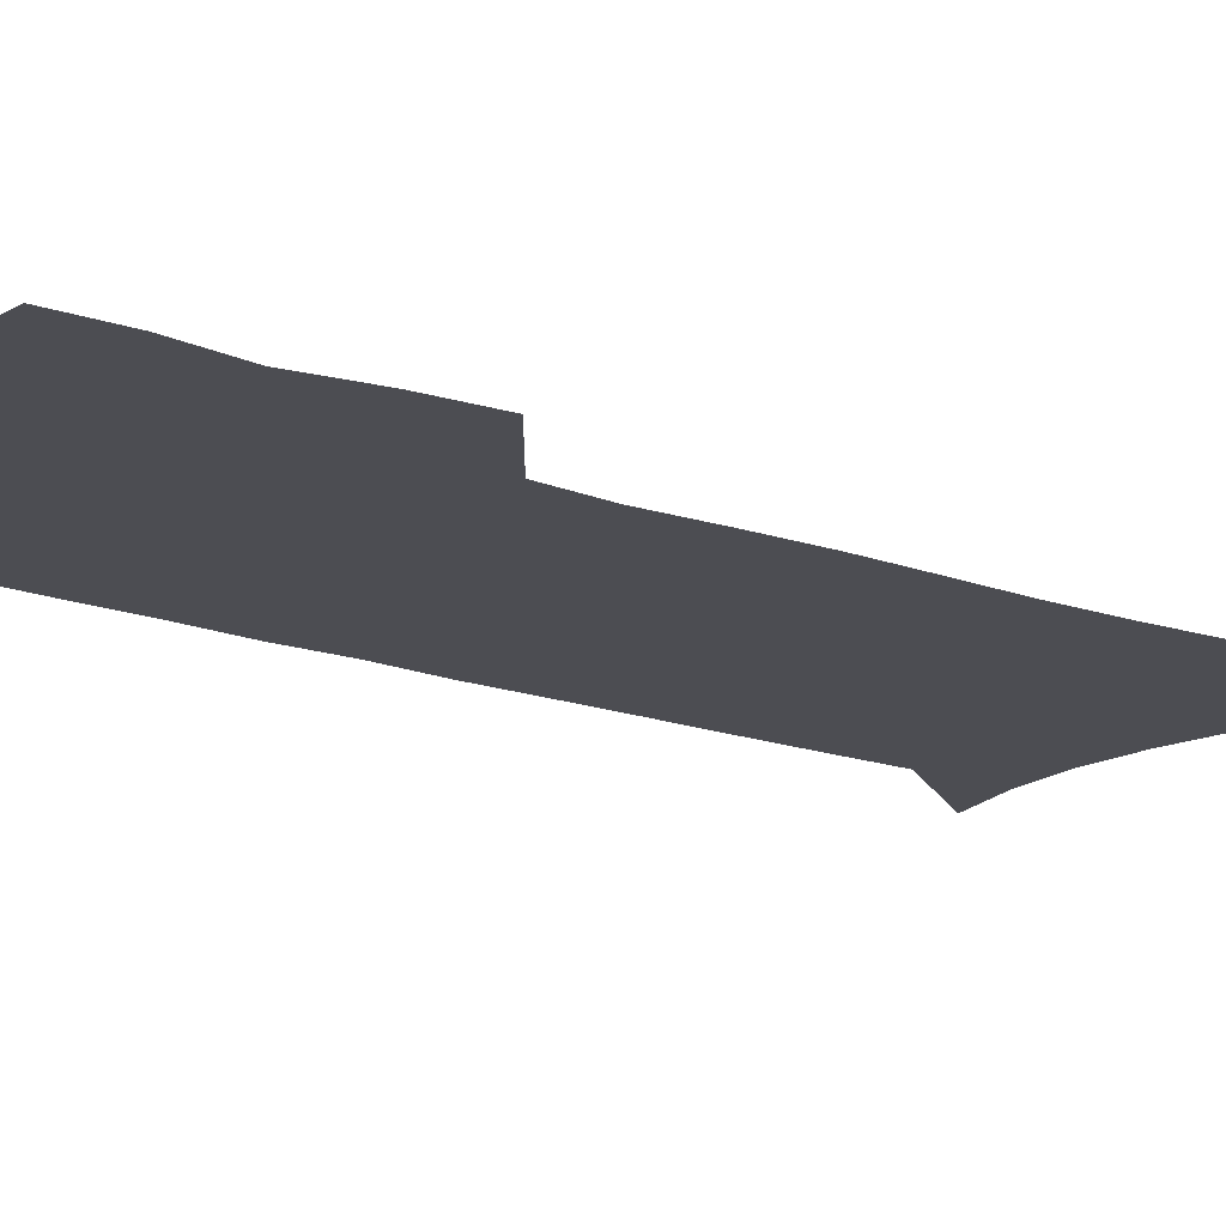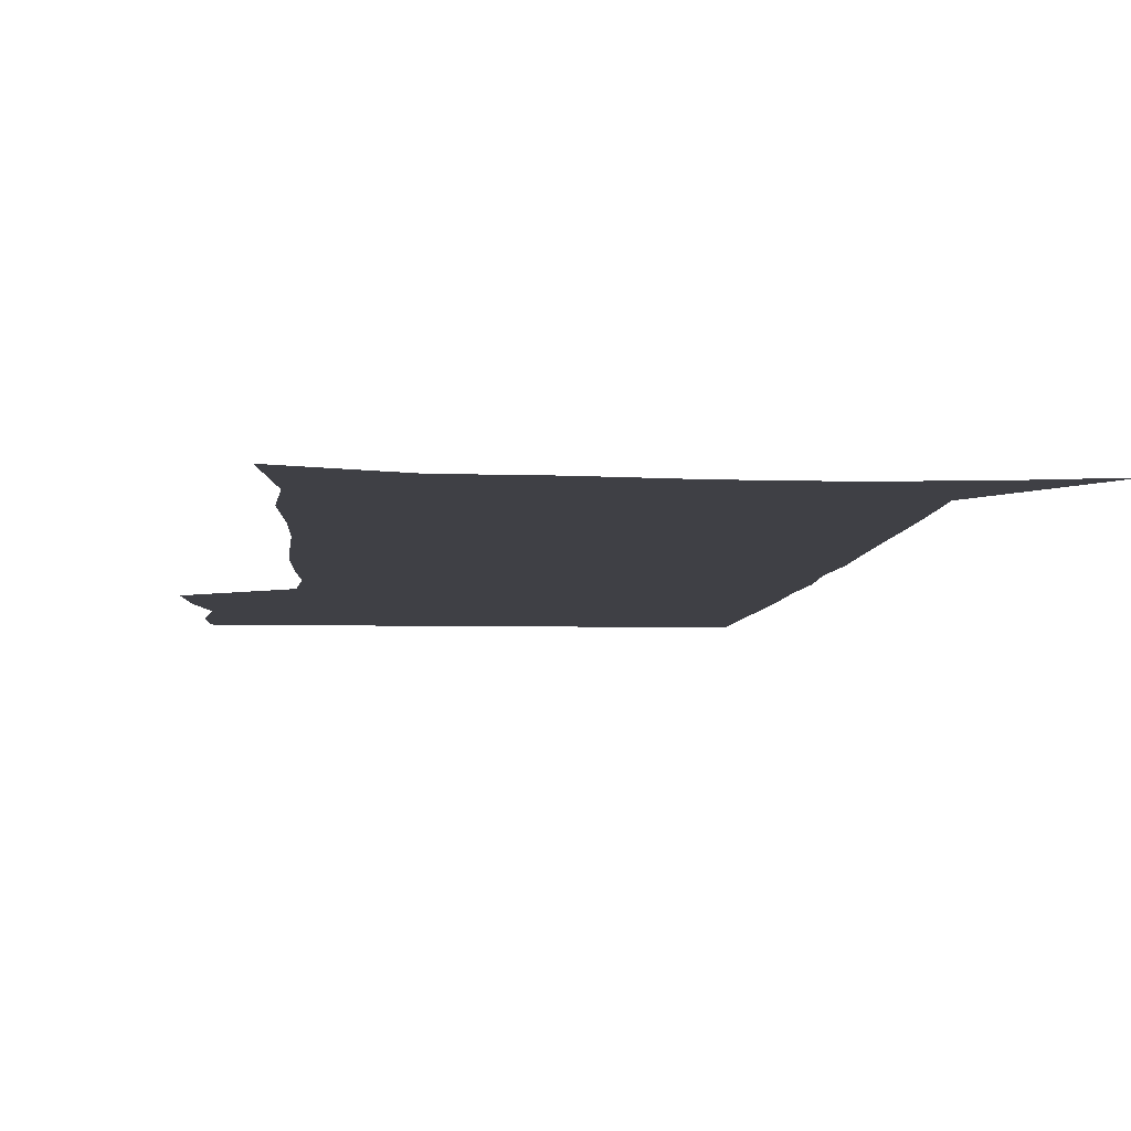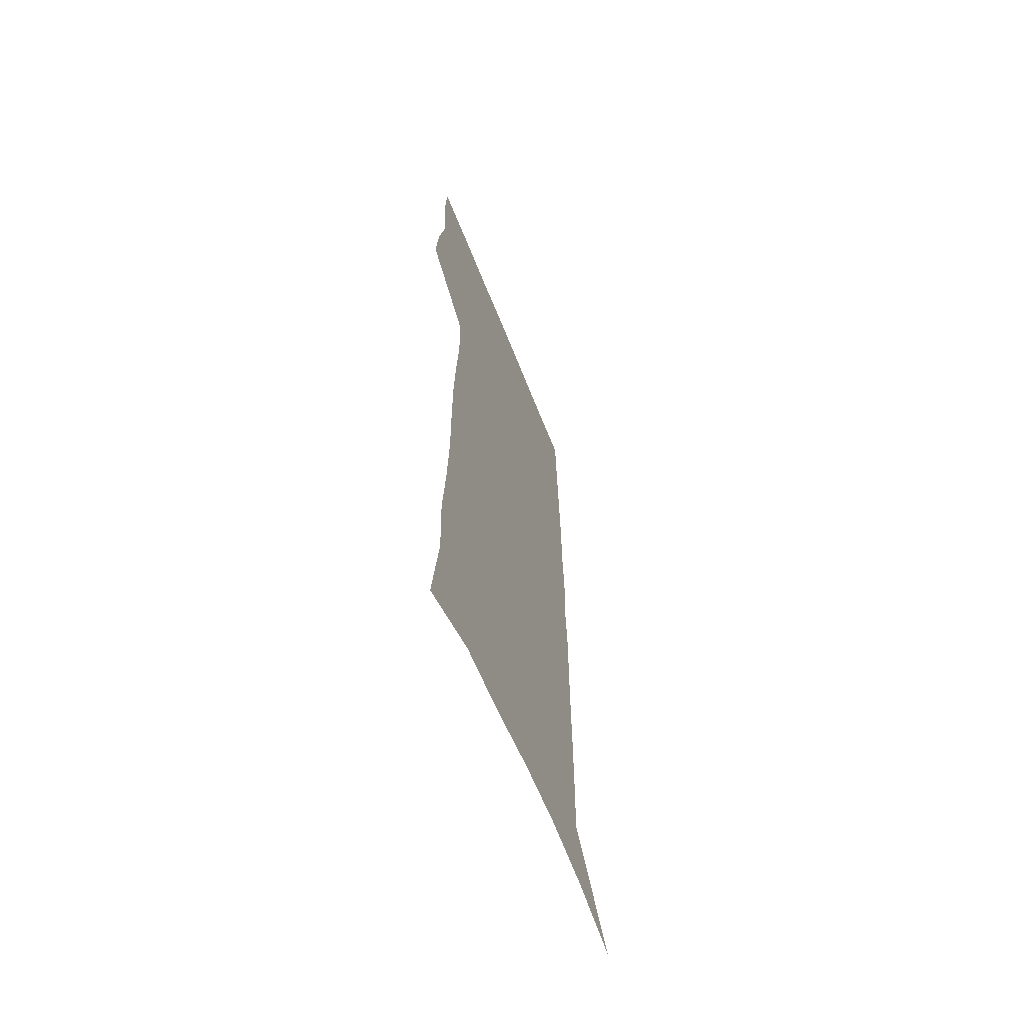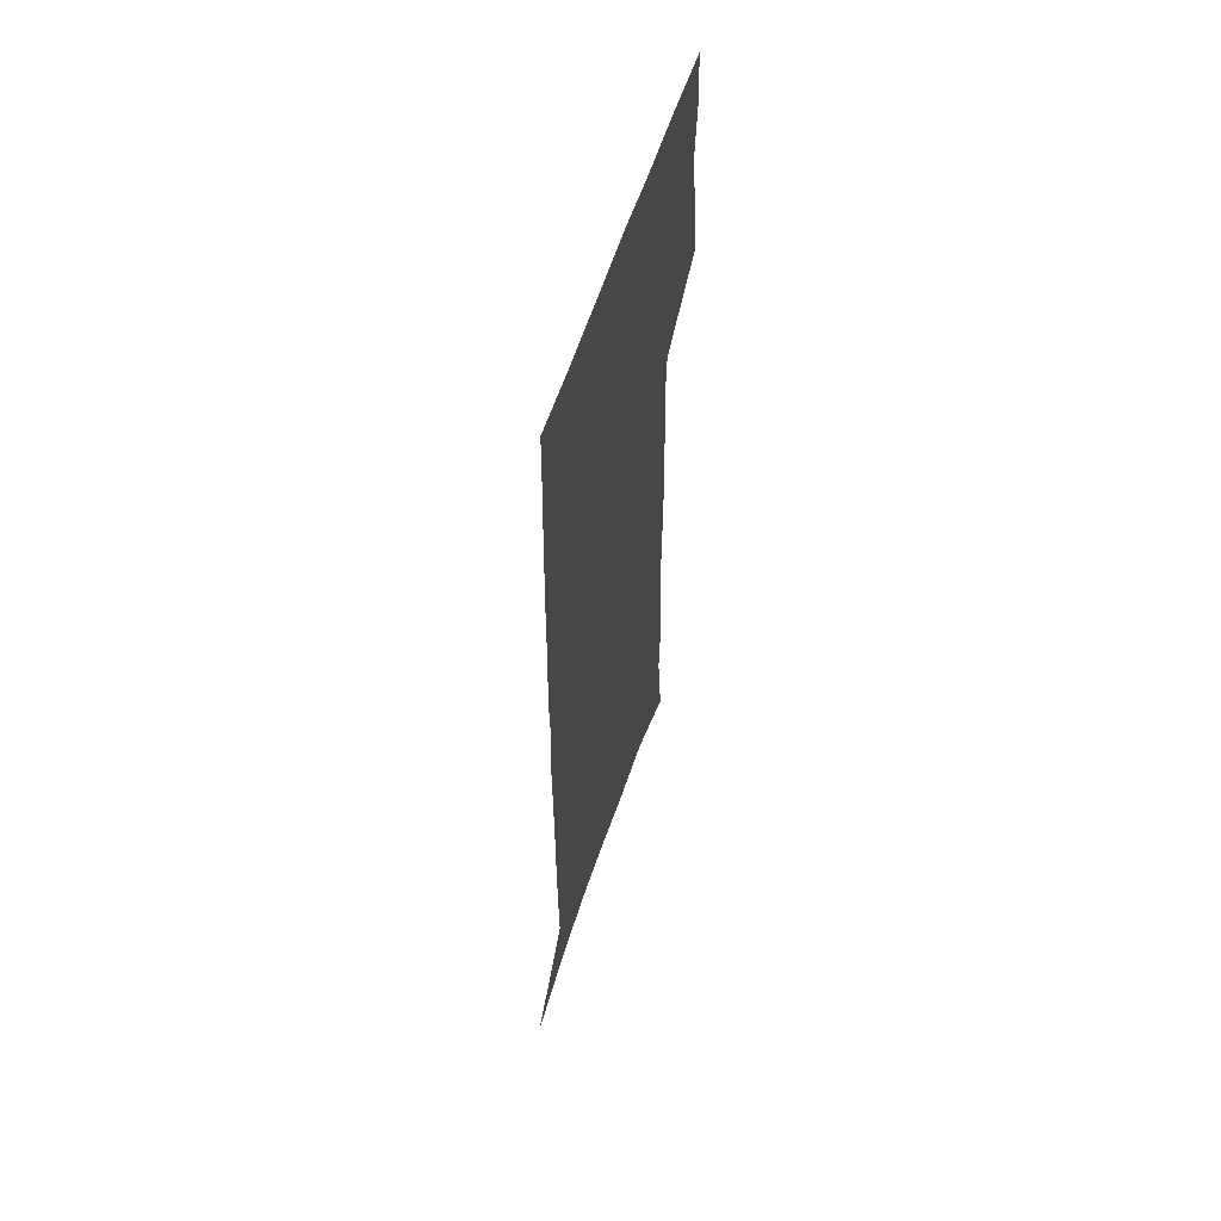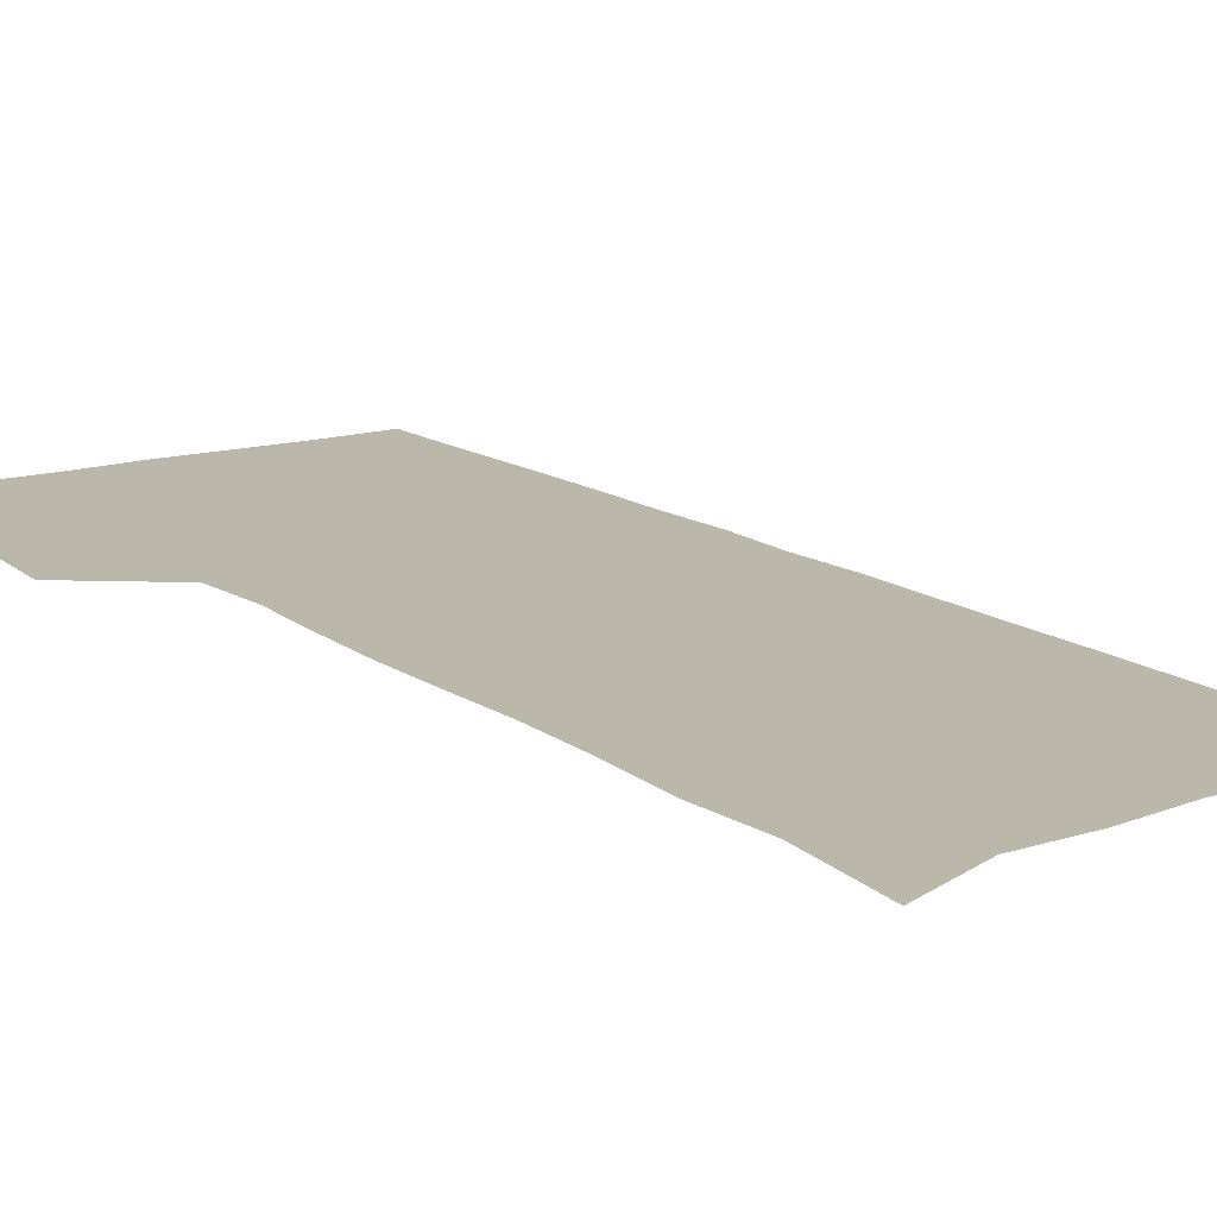
<metadata>
{"format":"obj","ext":"obj","renderer":"f3d","projection":"perspective","resolution":1024,"background":"white","views":[{"elev":-16.3,"azim":-127.8,"up":"+Z"},{"elev":-5.2,"azim":-4.4,"up":"+Z"},{"elev":-64.4,"azim":-68.3,"up":"+Y"},{"elev":59.8,"azim":108.1,"up":"+Y"},{"elev":14.2,"azim":-33.6,"up":"+Z"}]}
</metadata>
<code>
v 479.1 447.5 0
v 481.7 476.4 0
v 487.3 506 0
v 484.4 534.7 0
v 485.8 562.1 0
v 503.8 119.9 0
v 509.4 166.4 0
v 508 199.4 0
v 510.5 235.6 0
v 511.7 269 0
v 511.3 300 0
v 511.2 330.8 0
v 512.5 362 0
v 514.6 393.2 0
v 513.2 421.5 0
v 516.8 451 0
v 515 478.3 0
v 517.6 506.1 0
v 517.5 533.3 0
v 514 563.4 0
v 539 134.6 0
v 541.7 176.2 0
v 544.1 213.5 0
v 544.4 245.9 0
v 543.9 276.6 0
v 544.2 307.5 0
v 544.3 337.6 0
v 544.2 367 0
v 544.6 396.2 0
v 546 425.1 0
v 546.9 452.8 0
v 546.6 479.5 0
v 546.6 506.1 0
v 547 532 0
v 543.1 562.8 0
v 568.7 136 0
v 571.2 181.1 0
v 573.6 220.9 0
v 573.2 250.1 0
v 573.2 281 0
v 573.2 311.1 0
v 573.2 340.9 0
v 573.4 370.3 0
v 573.8 398.8 0
v 574 426.5 0
v 574.5 453.9 0
v 573.8 480.1 0
v 573.8 506.5 0
v 573.3 532.8 0
v 570.8 564.1 0
v 598.9 140.7 0
v 600 186.3 0
v 600.6 219.1 0
v 600.7 249.7 0
v 600.7 282.4 0
v 600.7 311.7 0
v 600.8 343.5 0
v 600.8 371.6 0
v 600.9 399.1 0
v 600.9 426.6 0
v 600.7 454.2 0
v 600.5 480.6 0
v 600.3 506.9 0
v 599.9 532.7 0
v 598.8 563 0
v 628.5 141.8 0
v 628.4 181.7 0
v 628.2 217.6 0
v 628.3 249.4 0
v 628.3 280.8 0
v 628.6 310.7 0
v 628 341.7 0
v 627.8 370.8 0
v 628.1 398.5 0
v 628.2 426.3 0
v 627.6 454.1 0
v 627.3 480.9 0
v 627.1 507.6 0
v 626.5 534.2 0
v 626.5 562.1 0
v 658.2 138.4 0
v 657.6 177.2 0
v 658.2 210.8 0
v 658.4 243.3 0
v 658.3 275.3 0
v 658.4 306 0
v 658.7 336.3 0
v 657.3 367.4 0
v 658.4 395.7 0
v 657.1 425 0
v 657 453.1 0
v 656.3 480.9 0
v 655.5 508.4 0
v 654.6 535.6 0
v 654 562.7 0
v 689.7 130.1 0
v 691 571 0
v 691 601 0
f 15 16 1
f 1 16 2
f 16 17 2
f 2 17 3
f 17 18 3
f 3 18 4
f 18 19 4
f 4 19 5
f 19 20 5
f 6 21 7
f 21 22 7
f 7 22 8
f 22 23 8
f 8 23 9
f 23 24 9
f 9 24 10
f 24 25 10
f 10 25 11
f 25 26 11
f 11 26 12
f 26 27 12
f 12 27 13
f 27 28 13
f 13 28 14
f 28 29 14
f 14 29 15
f 29 30 15
f 15 30 16
f 30 31 16
f 16 31 17
f 31 32 17
f 17 32 18
f 32 33 18
f 18 33 19
f 33 34 19
f 19 34 20
f 34 35 20
f 21 36 22
f 36 37 22
f 22 37 23
f 37 38 23
f 23 38 24
f 38 39 24
f 24 39 25
f 39 40 25
f 25 40 26
f 40 41 26
f 26 41 27
f 41 42 27
f 27 42 28
f 42 43 28
f 28 43 29
f 43 44 29
f 29 44 30
f 44 45 30
f 30 45 31
f 45 46 31
f 31 46 32
f 46 47 32
f 32 47 33
f 47 48 33
f 33 48 34
f 48 49 34
f 34 49 35
f 49 50 35
f 36 51 37
f 51 52 37
f 37 52 38
f 52 53 38
f 38 53 39
f 53 54 39
f 39 54 40
f 54 55 40
f 40 55 41
f 55 56 41
f 41 56 42
f 56 57 42
f 42 57 43
f 57 58 43
f 43 58 44
f 58 59 44
f 44 59 45
f 59 60 45
f 45 60 46
f 60 61 46
f 46 61 47
f 61 62 47
f 47 62 48
f 62 63 48
f 48 63 49
f 63 64 49
f 49 64 50
f 64 65 50
f 51 66 52
f 66 67 52
f 52 67 53
f 67 68 53
f 53 68 54
f 68 69 54
f 54 69 55
f 69 70 55
f 55 70 56
f 70 71 56
f 56 71 57
f 71 72 57
f 57 72 58
f 72 73 58
f 58 73 59
f 73 74 59
f 59 74 60
f 74 75 60
f 60 75 61
f 75 76 61
f 61 76 62
f 76 77 62
f 62 77 63
f 77 78 63
f 63 78 64
f 78 79 64
f 64 79 65
f 79 80 65
f 66 81 67
f 81 82 67
f 67 82 68
f 82 83 68
f 68 83 69
f 83 84 69
f 69 84 70
f 84 85 70
f 70 85 71
f 85 86 71
f 71 86 72
f 86 87 72
f 72 87 73
f 87 88 73
f 73 88 74
f 88 89 74
f 74 89 75
f 89 90 75
f 75 90 76
f 90 91 76
f 76 91 77
f 91 92 77
f 77 92 78
f 92 93 78
f 78 93 79
f 93 94 79
f 79 94 80
f 94 95 80
f 81 96 82

</code>
